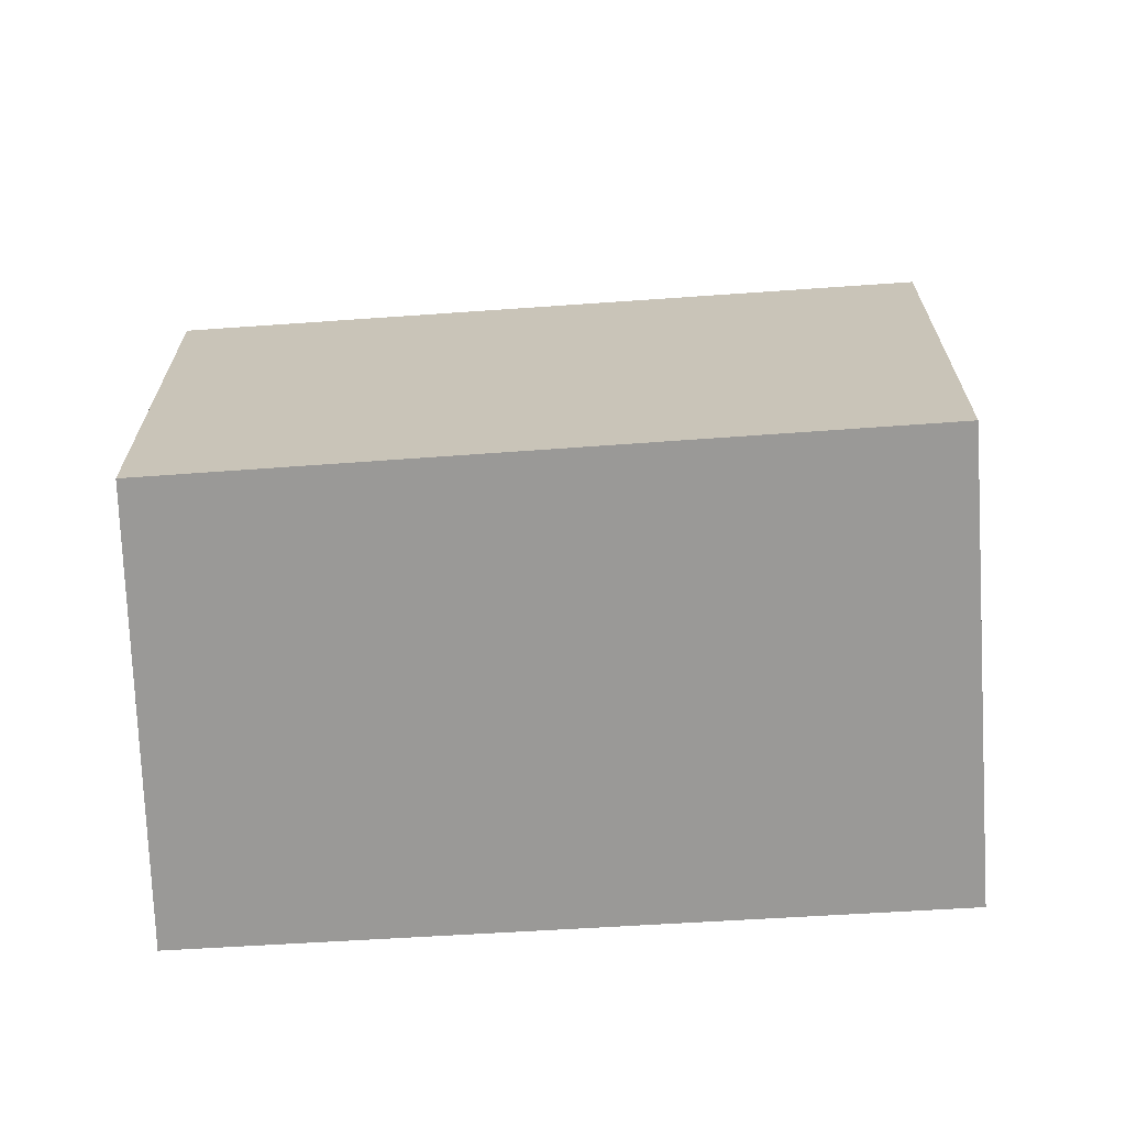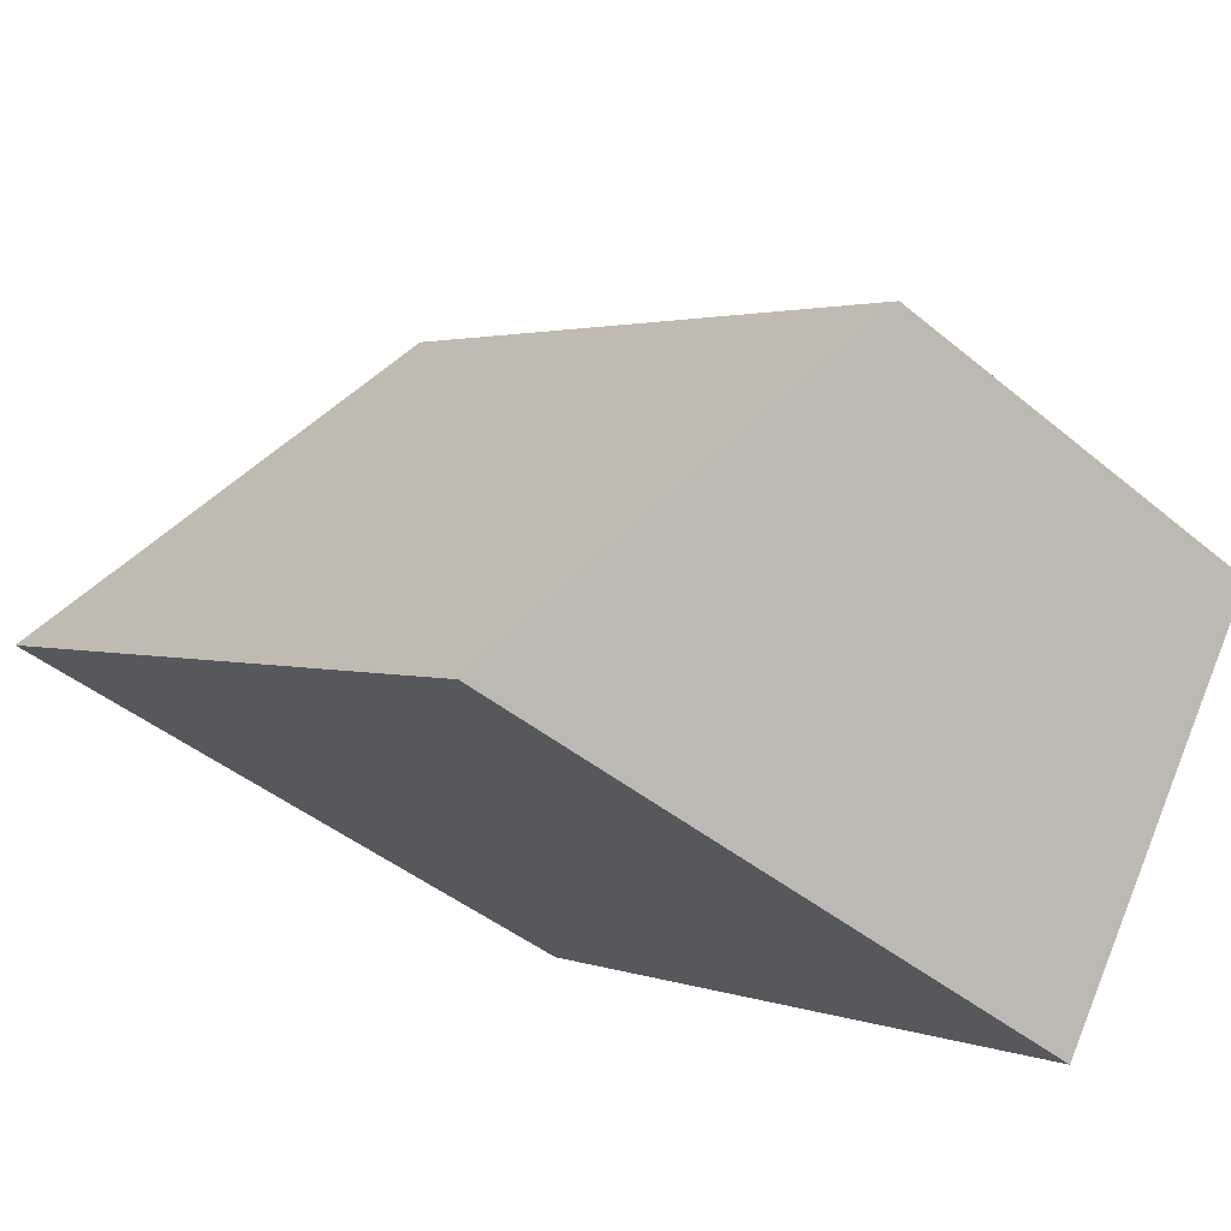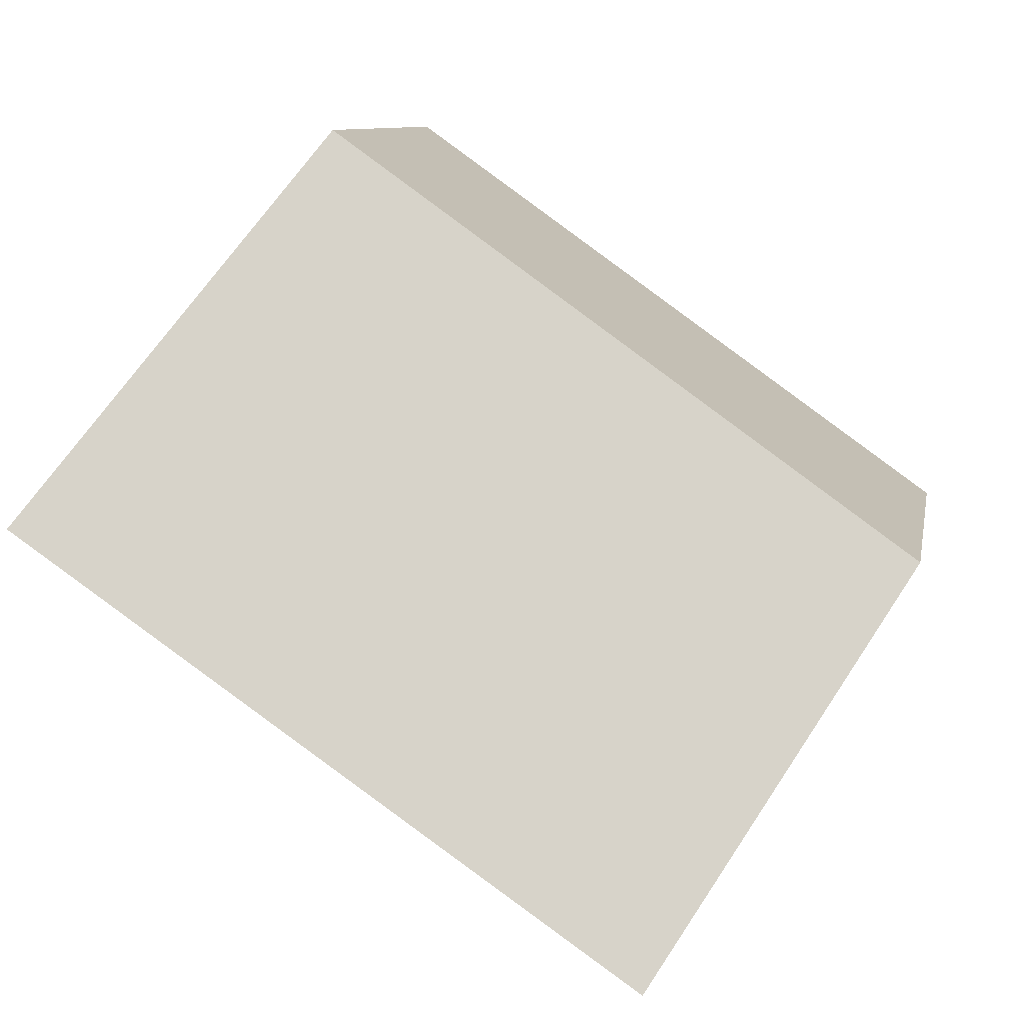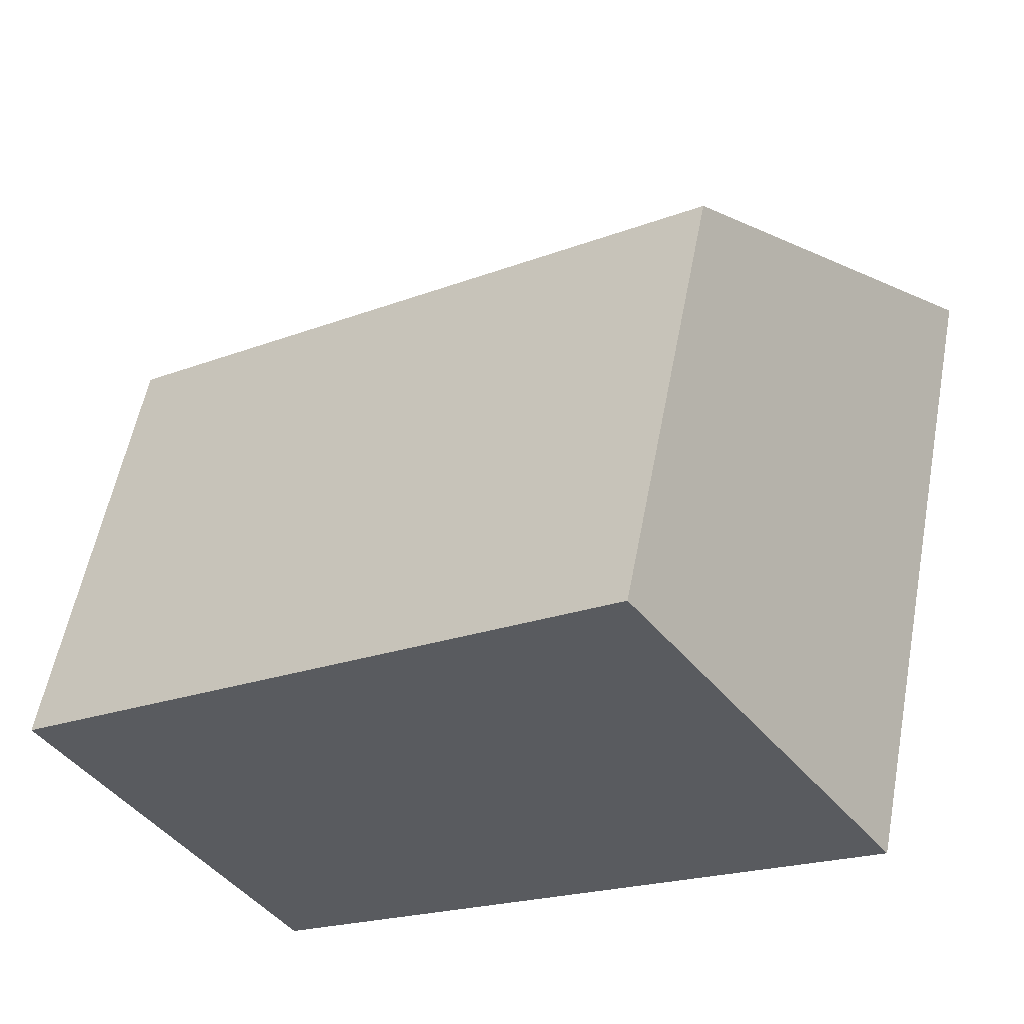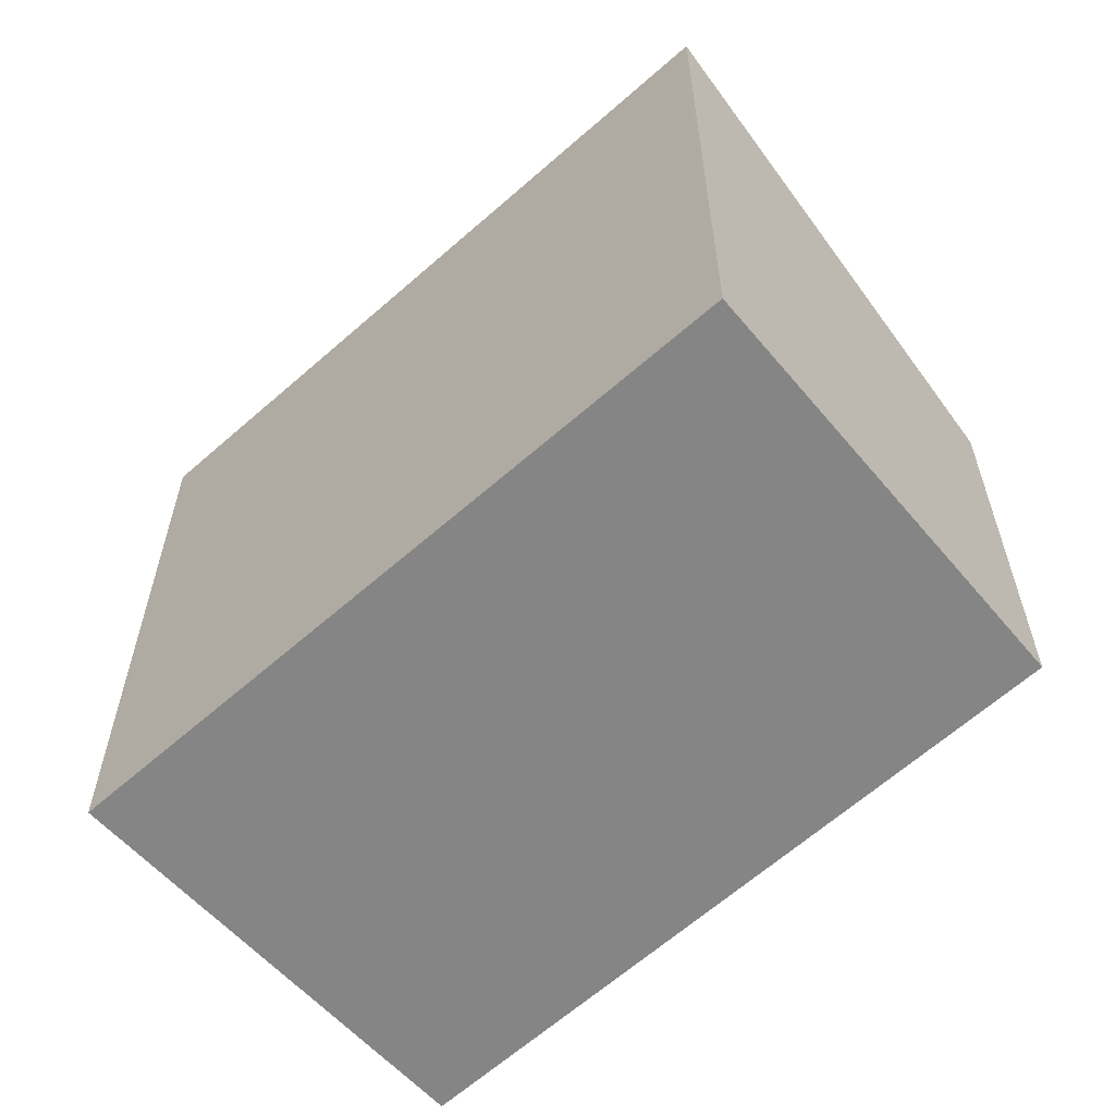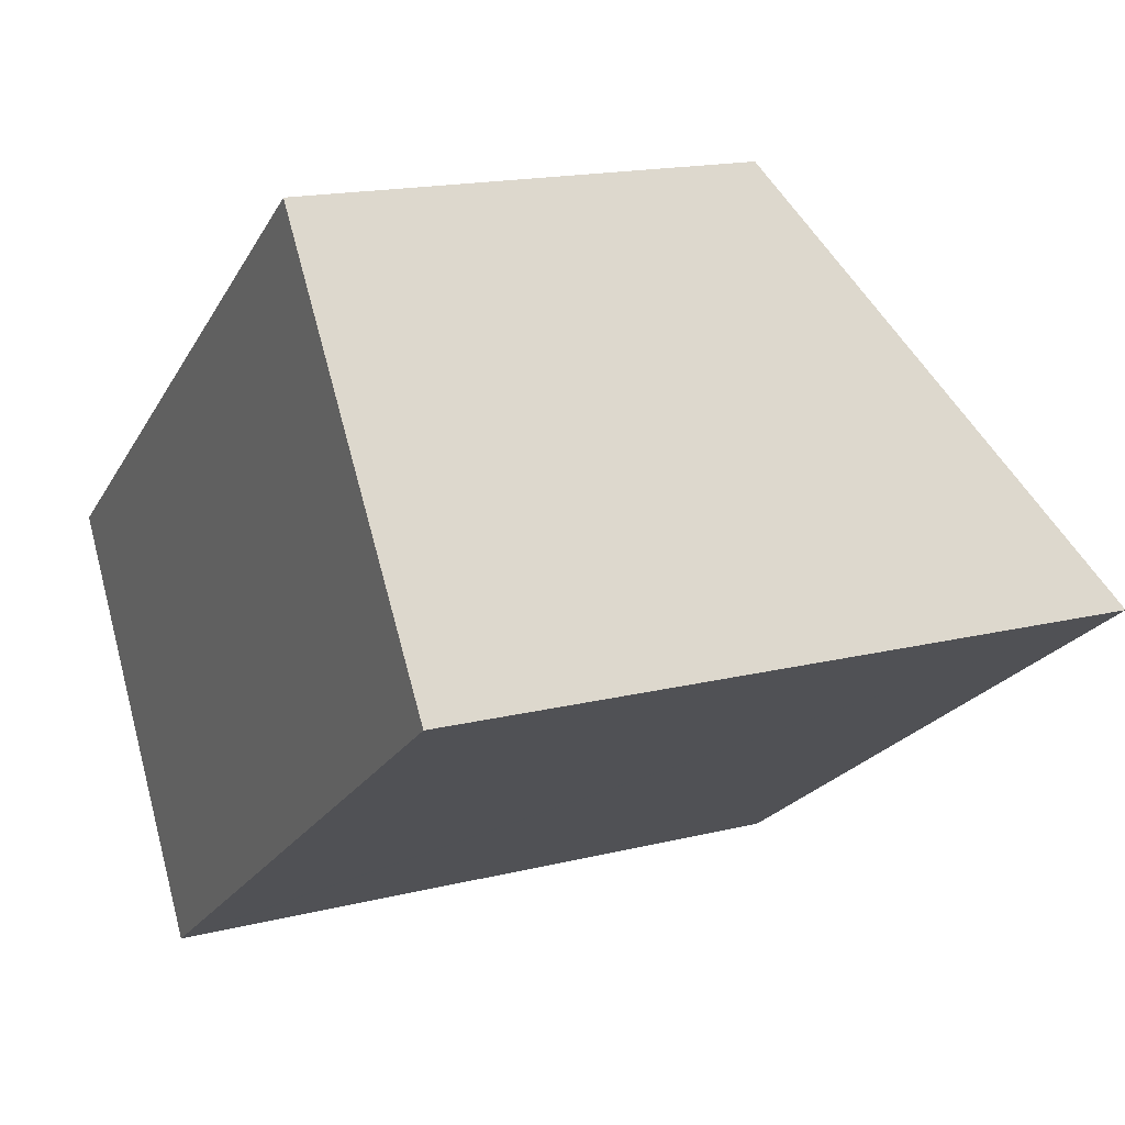
<metadata>
{"format":"obj","ext":"obj","renderer":"f3d","projection":"perspective","resolution":1024,"background":"white","views":[{"elev":-69.0,"azim":-31.3,"up":"+Y"},{"elev":-42.6,"azim":-134.7,"up":"+Z"},{"elev":9.3,"azim":-169.8,"up":"+Z"},{"elev":55.8,"azim":10.7,"up":"+Z"},{"elev":-61.7,"azim":-172.8,"up":"+Y"},{"elev":16.7,"azim":63.1,"up":"+Z"}]}
</metadata>
<code>
v  3.731 2.816 2.648
v  1.021 3.786 -1.595
v  0 2.842 1.74e-16
v  1.536 4.261 -2.399
v  1.574 4.261 -2.373
v  5.409 4.261 0.284
v  1.536 1.469e-16 -2.399
v  1.574 1.453e-16 -2.373
v  5.409 -1.739e-17 0.284
v  0 0 0
v  1.021 9.767e-17 -1.595
v  3.731 -1.621e-16 2.648
g defaultobject
f 1 2 3
f 2 1 4
f 4 1 5
f 5 1 6
f 5 7 4
f 7 5 6
f 7 6 8
f 8 6 9
f 7 2 4
f 2 7 3
f 3 7 10
f 10 7 11
f 10 1 3
f 1 10 12
f 1 9 6
f 9 1 12
f 11 12 10
f 12 11 9
f 9 11 7
f 9 7 8

</code>
